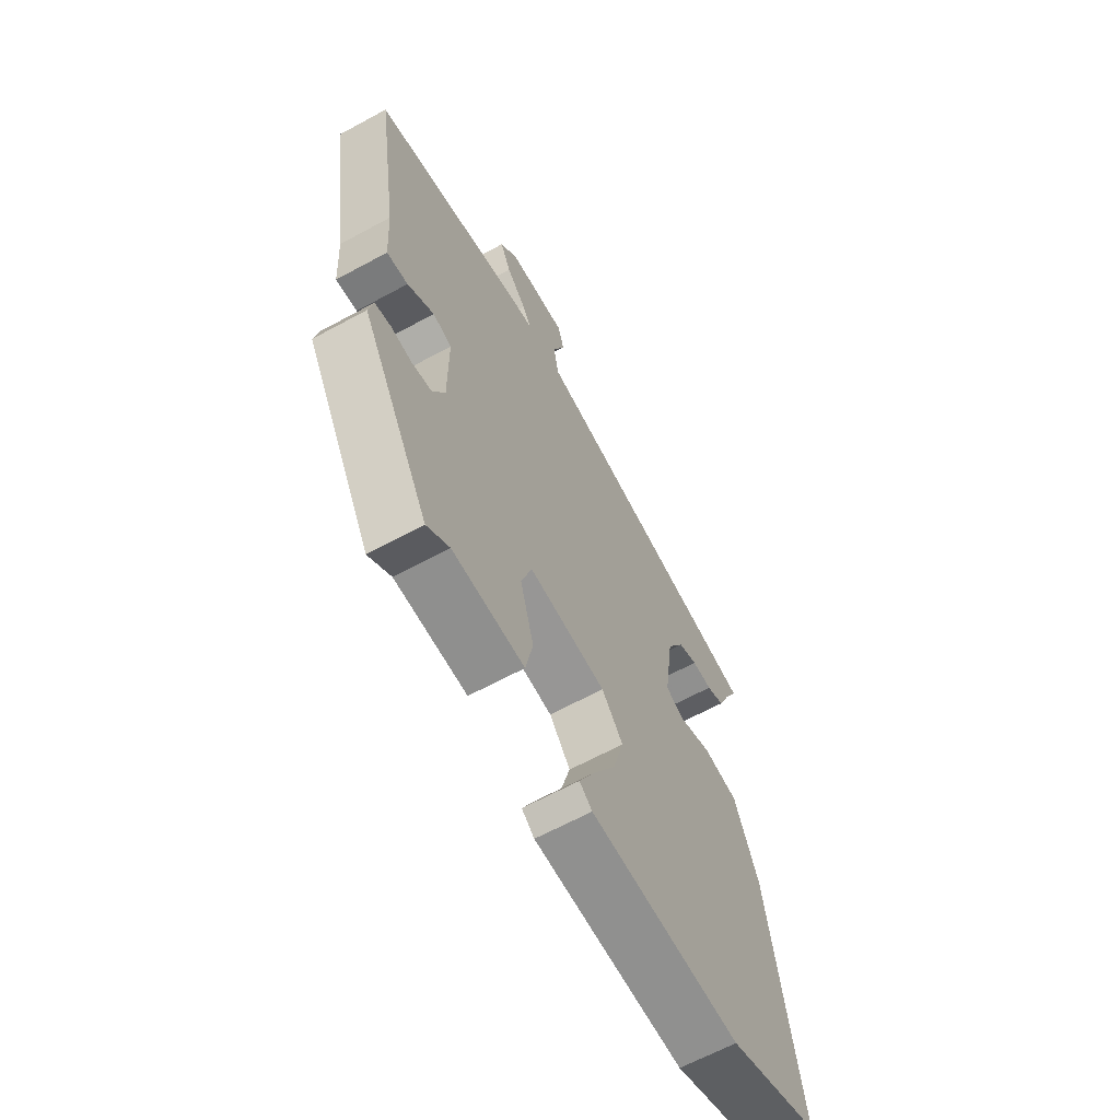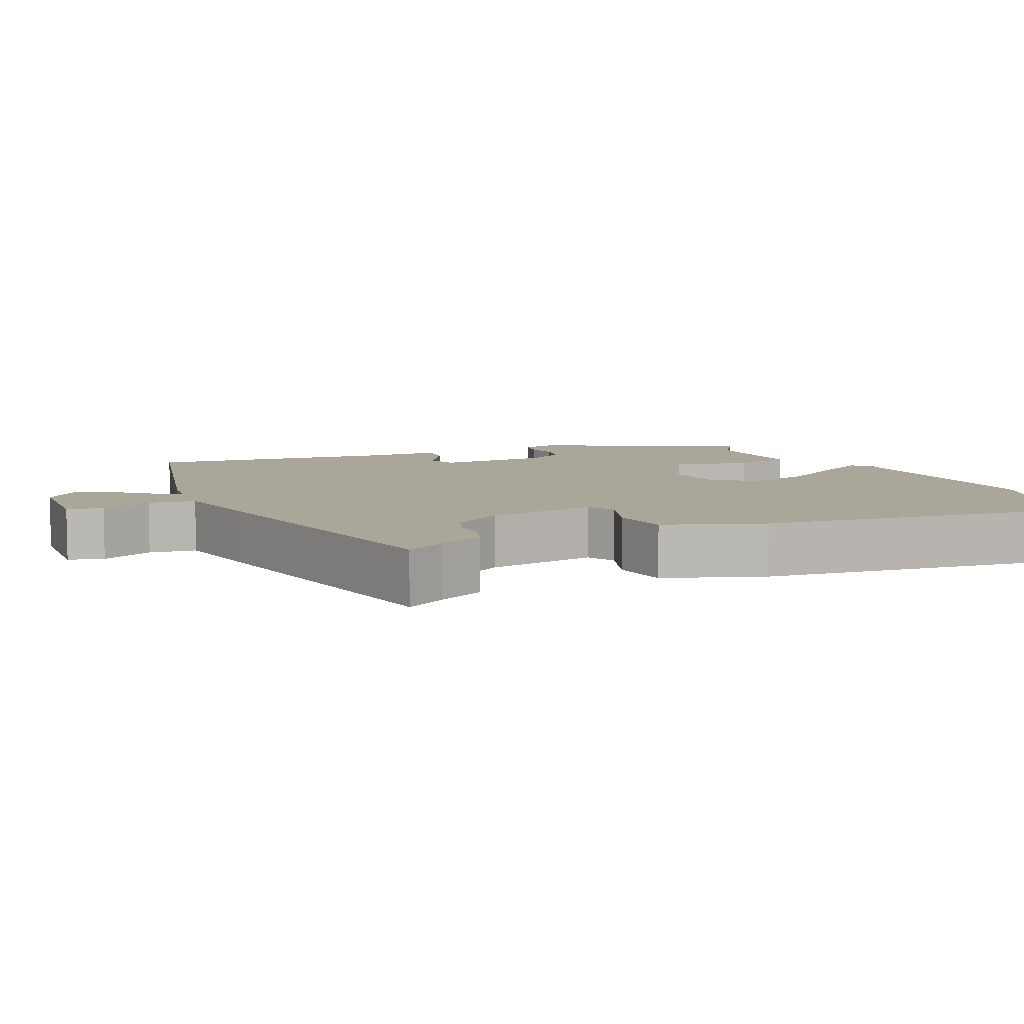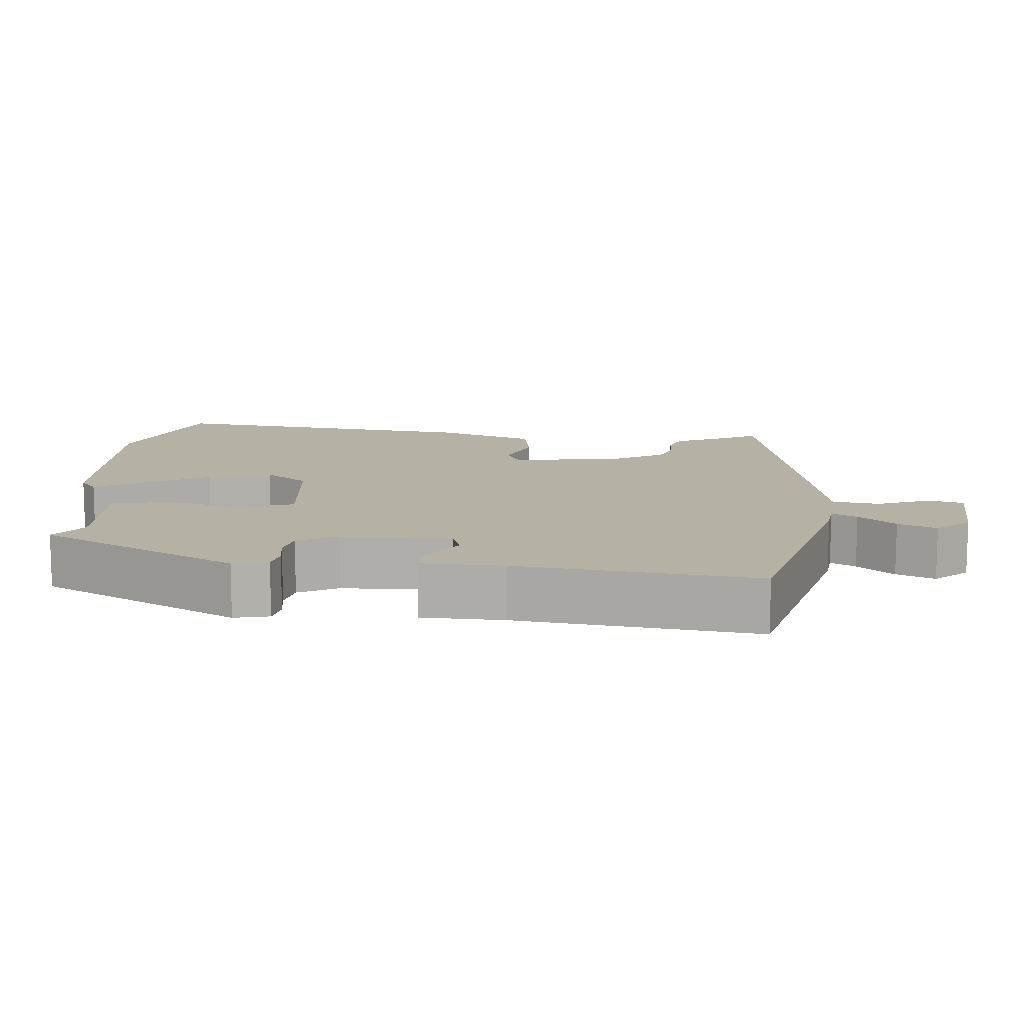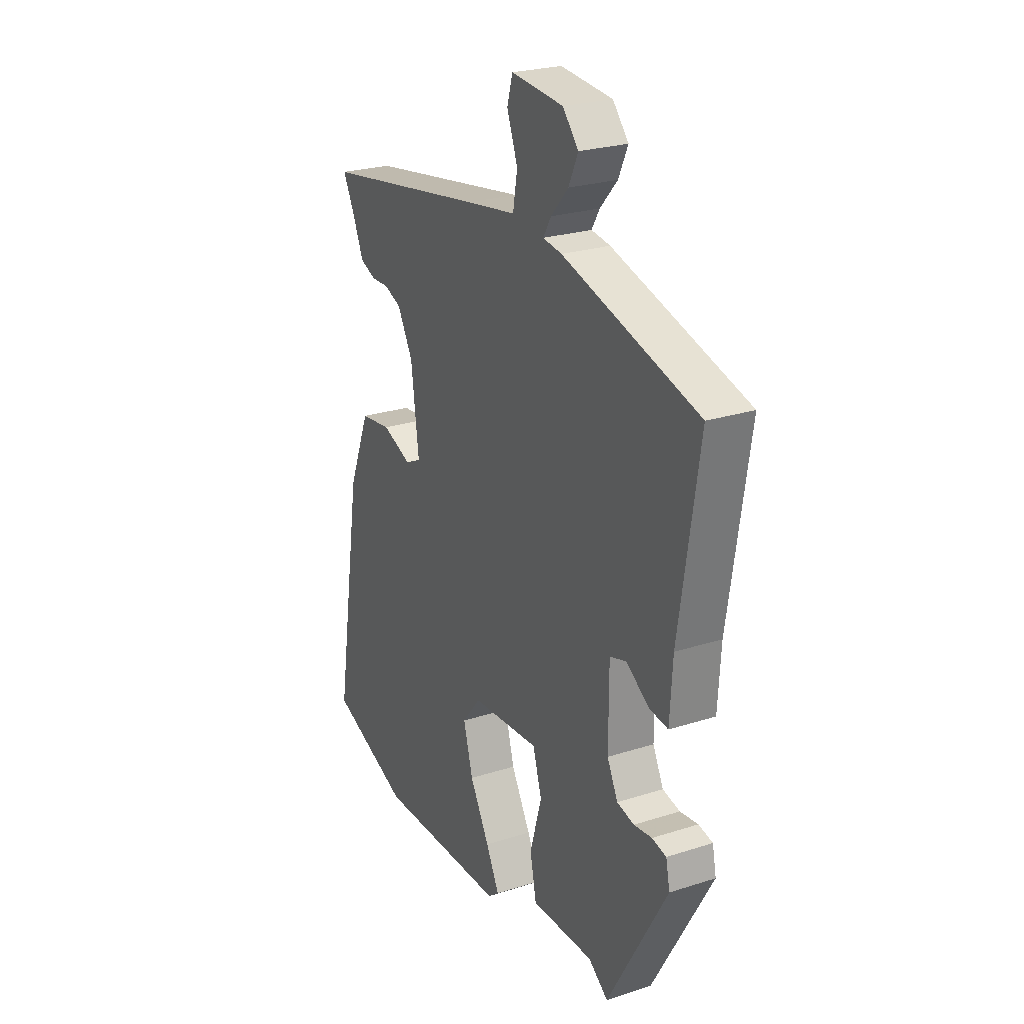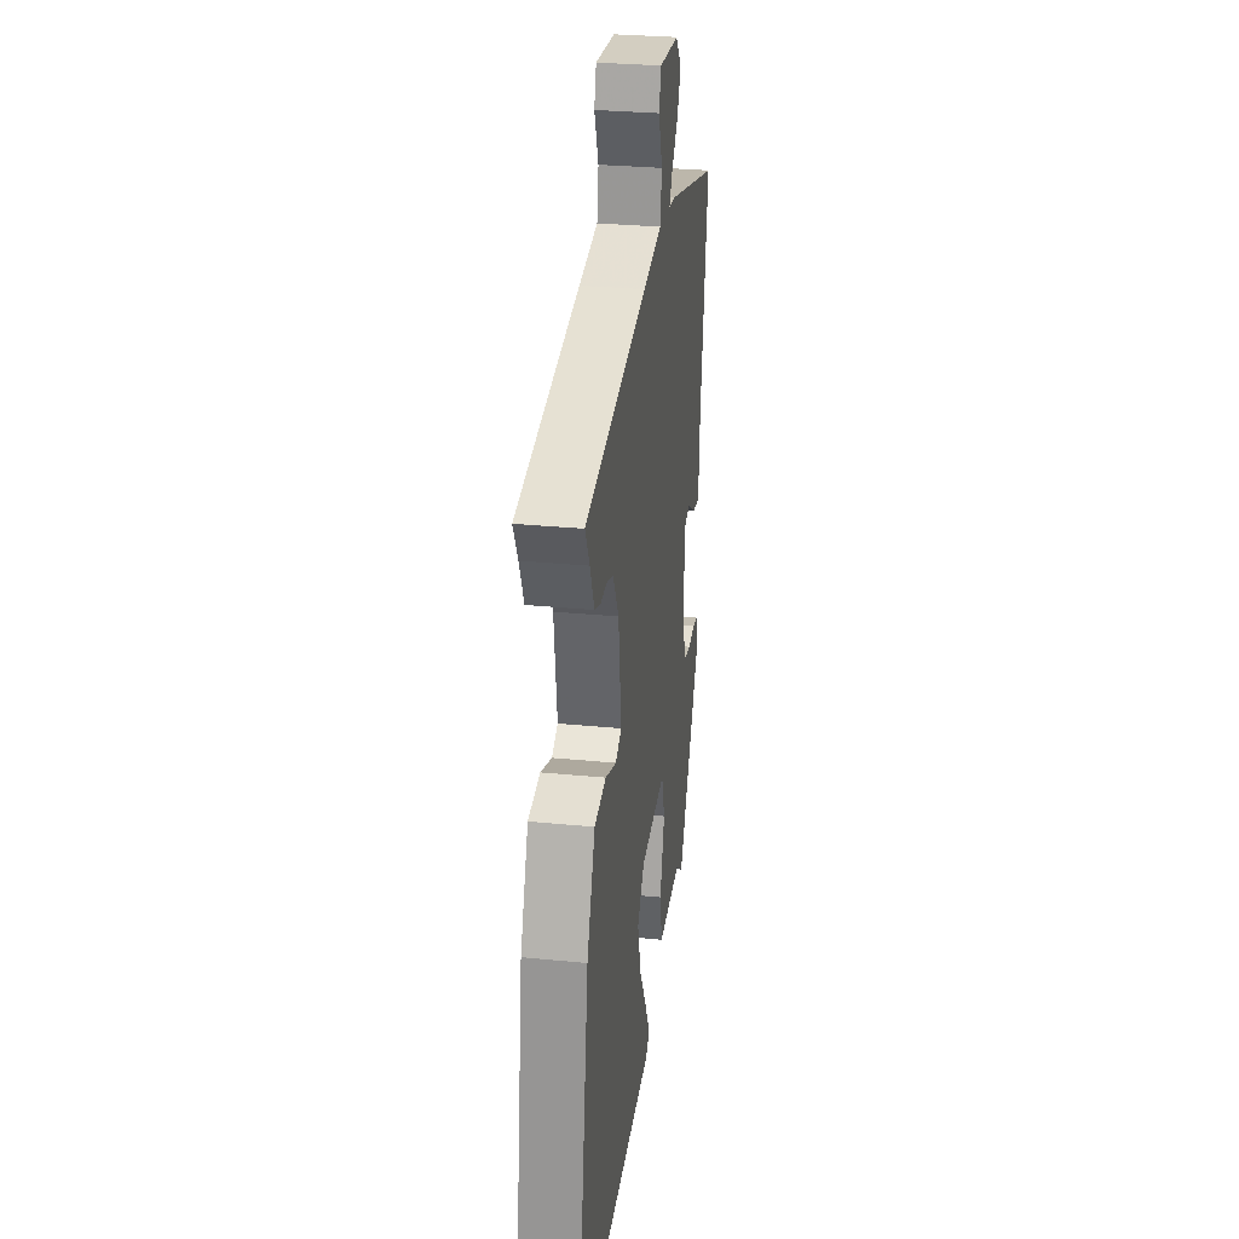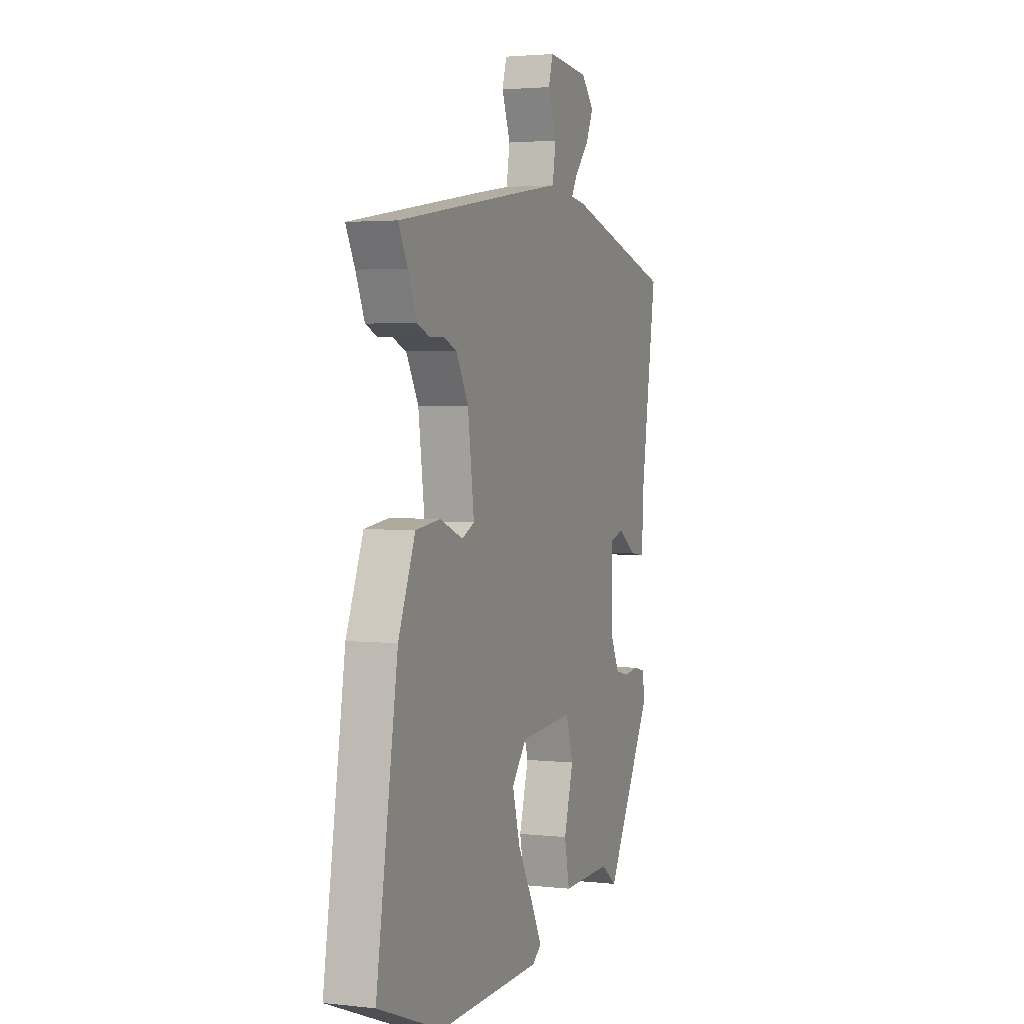
<metadata>
{"format":"obj","ext":"obj","renderer":"f3d","projection":"perspective","resolution":1024,"background":"white","views":[{"elev":-64.4,"azim":-61.3,"up":"+Z"},{"elev":7.8,"azim":63.6,"up":"+Y"},{"elev":11.8,"azim":-86.7,"up":"+Y"},{"elev":24.9,"azim":-117.6,"up":"+Z"},{"elev":30.0,"azim":98.2,"up":"+Z"},{"elev":2.8,"azim":111.0,"up":"+Z"}]}
</metadata>
<code>
v 0.563 0.07 -0.476
v 0.359 0.07 -0.554
v 0.026 0.07 -0.546
v -0.002 0.07 -0.524
v 0.032 0.07 -0.457
v 0.082 0.07 -0.368
v 0.106 0.07 -0.281
v 0.059 0.07 -0.223
v -0.113 0.07 -0.21
v -0.136 0.07 -0.284
v -0.106 0.07 -0.389
v -0.122 0.07 -0.468
v -0.281 0.07 -0.465
v -0.331 0.07 -0.502
v -0.483 0.07 -0.233
v -0.473 0.07 -0.185
v -0.437 0.07 -0.177
v -0.391 0.07 -0.183
v -0.347 0.07 -0.173
v -0.32 0.07 -0.118
v -0.32 0.07 0.032
v -0.362 0.07 0.045
v -0.421 0.07 0.006
v -0.468 0.07 0
v -0.475 0.07 0.113
v -0.525 0.07 0.437
v -0.181 0.07 0.535
v -0.133 0.07 0.542
v -0.153 0.07 0.576
v -0.197 0.07 0.625
v -0.221 0.07 0.677
v -0.181 0.07 0.723
v -0.049 0.07 0.735
v -0.035 0.07 0.687
v -0.062 0.07 0.615
v -0.051 0.07 0.551
v 0.076 0.07 0.531
v 0.492 0.07 0.463
v 0.463 0.07 0.407
v 0.435 0.07 0.342
v 0.396 0.07 0.326
v 0.351 0.07 0.327
v 0.308 0.07 0.31
v 0.269 0.07 0.24
v 0.249 0.07 0.088
v 0.289 0.07 0.069
v 0.363 0.07 0.098
v 0.441 0.07 0.088
v 0.495 0.07 -0.046
v 0.563 0 -0.476
v 0.359 0 -0.554
v 0.026 0 -0.546
v -0.002 0 -0.524
v 0.032 0 -0.457
v 0.082 0 -0.368
v 0.106 0 -0.281
v 0.059 0 -0.223
v -0.113 0 -0.21
v -0.136 0 -0.284
v -0.106 0 -0.389
v -0.122 0 -0.468
v -0.281 0 -0.465
v -0.331 0 -0.502
v -0.483 0 -0.233
v -0.473 0 -0.185
v -0.437 0 -0.177
v -0.391 0 -0.183
v -0.347 0 -0.173
v -0.32 0 -0.118
v -0.32 0 0.032
v -0.362 0 0.045
v -0.421 0 0.006
v -0.468 0 0
v -0.475 0 0.113
v -0.525 0 0.437
v -0.181 0 0.535
v -0.133 0 0.542
v -0.153 0 0.576
v -0.197 0 0.625
v -0.221 0 0.677
v -0.181 0 0.723
v -0.049 0 0.735
v -0.035 0 0.687
v -0.062 0 0.615
v -0.051 0 0.551
v 0.076 0 0.531
v 0.492 0 0.463
v 0.463 0 0.407
v 0.435 0 0.342
v 0.396 0 0.326
v 0.351 0 0.327
v 0.308 0 0.31
v 0.269 0 0.24
v 0.249 0 0.088
v 0.289 0 0.069
v 0.363 0 0.098
v 0.441 0 0.088
v 0.495 0 -0.046
f 46 47 48 49
f 45 46 49 1
f 39 40 41 42
f 39 42 43
f 36 37 38 39
f 36 39 43
f 32 33 34 35
f 32 35 36
f 29 30 31 32
f 28 29 32 36
f 25 26 27 28
f 22 23 24 25
f 21 22 25 28
f 20 21 28 36
f 15 16 17 18
f 13 14 15 18
f 13 18 19
f 10 11 12 13
f 9 10 13 19
f 8 9 19 20
f 3 4 5 6
f 1 2 3 6
f 45 1 6 7
f 44 45 7 8
f 20 36 43 44
f 8 20 44
f 98 97 96 95
f 50 98 95 94
f 91 90 89 88
f 92 91 88
f 88 87 86 85
f 92 88 85
f 84 83 82 81
f 85 84 81
f 81 80 79 78
f 85 81 78 77
f 77 76 75 74
f 74 73 72 71
f 77 74 71 70
f 85 77 70 69
f 67 66 65 64
f 67 64 63 62
f 68 67 62
f 62 61 60 59
f 68 62 59 58
f 69 68 58 57
f 55 54 53 52
f 55 52 51 50
f 56 55 50 94
f 57 56 94 93
f 93 92 85 69
f 93 69 57
f 1 50 51 2
f 2 51 52 3
f 3 52 53 4
f 4 53 54 5
f 5 54 55 6
f 6 55 56 7
f 7 56 57 8
f 8 57 58 9
f 9 58 59 10
f 10 59 60 11
f 11 60 61 12
f 12 61 62 13
f 13 62 63 14
f 14 63 64 15
f 15 64 65 16
f 16 65 66 17
f 17 66 67 18
f 18 67 68 19
f 19 68 69 20
f 20 69 70 21
f 21 70 71 22
f 22 71 72 23
f 23 72 73 24
f 24 73 74 25
f 25 74 75 26
f 26 75 76 27
f 27 76 77 28
f 28 77 78 29
f 29 78 79 30
f 30 79 80 31
f 31 80 81 32
f 32 81 82 33
f 33 82 83 34
f 34 83 84 35
f 35 84 85 36
f 36 85 86 37
f 37 86 87 38
f 38 87 88 39
f 39 88 89 40
f 40 89 90 41
f 41 90 91 42
f 42 91 92 43
f 43 92 93 44
f 44 93 94 45
f 45 94 95 46
f 46 95 96 47
f 47 96 97 48
f 48 97 98 49
f 49 98 50 1

</code>
